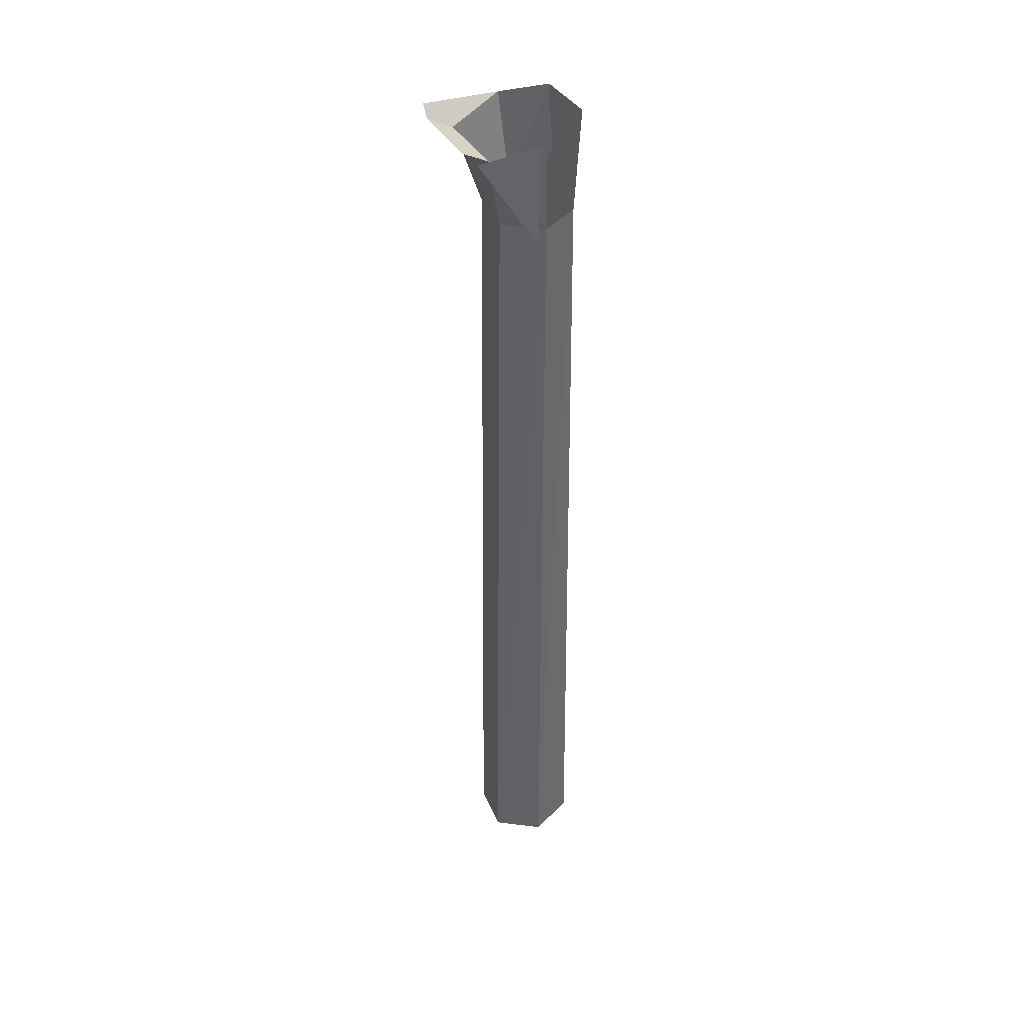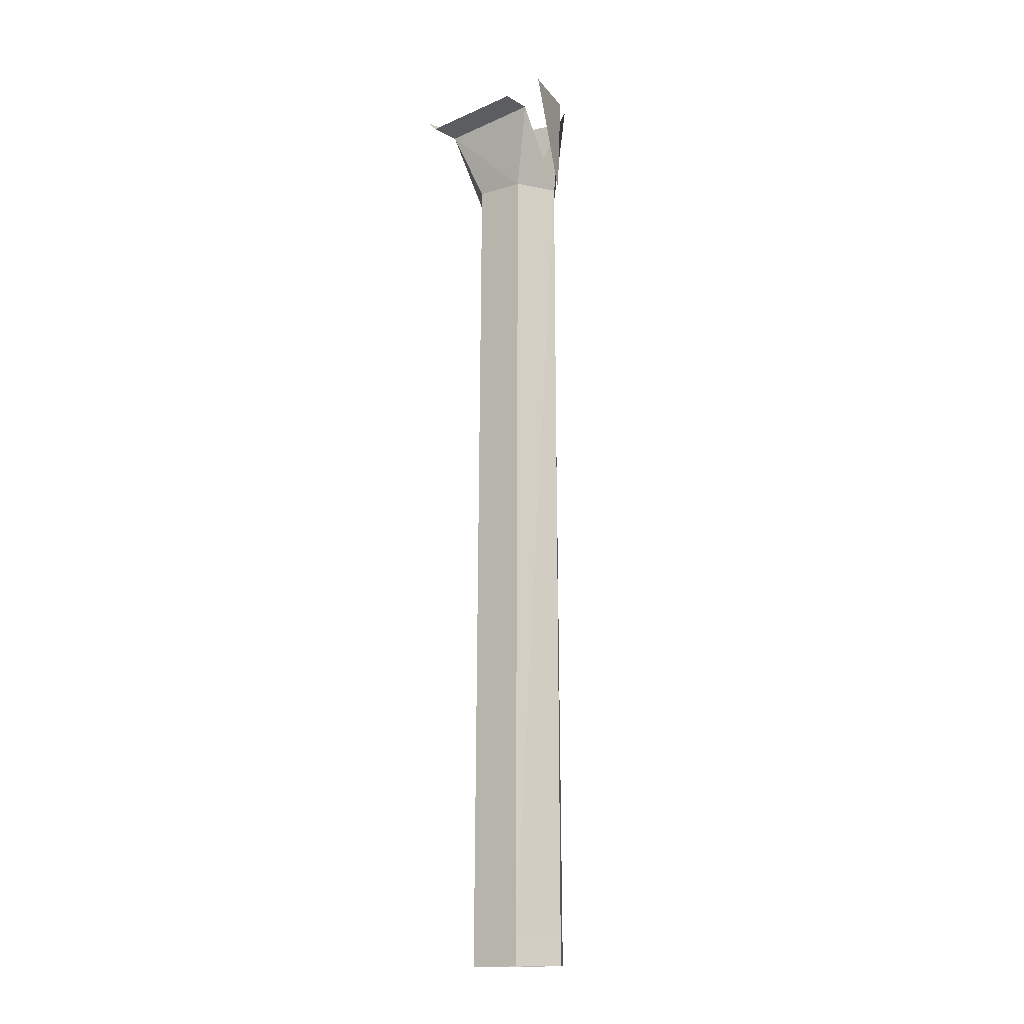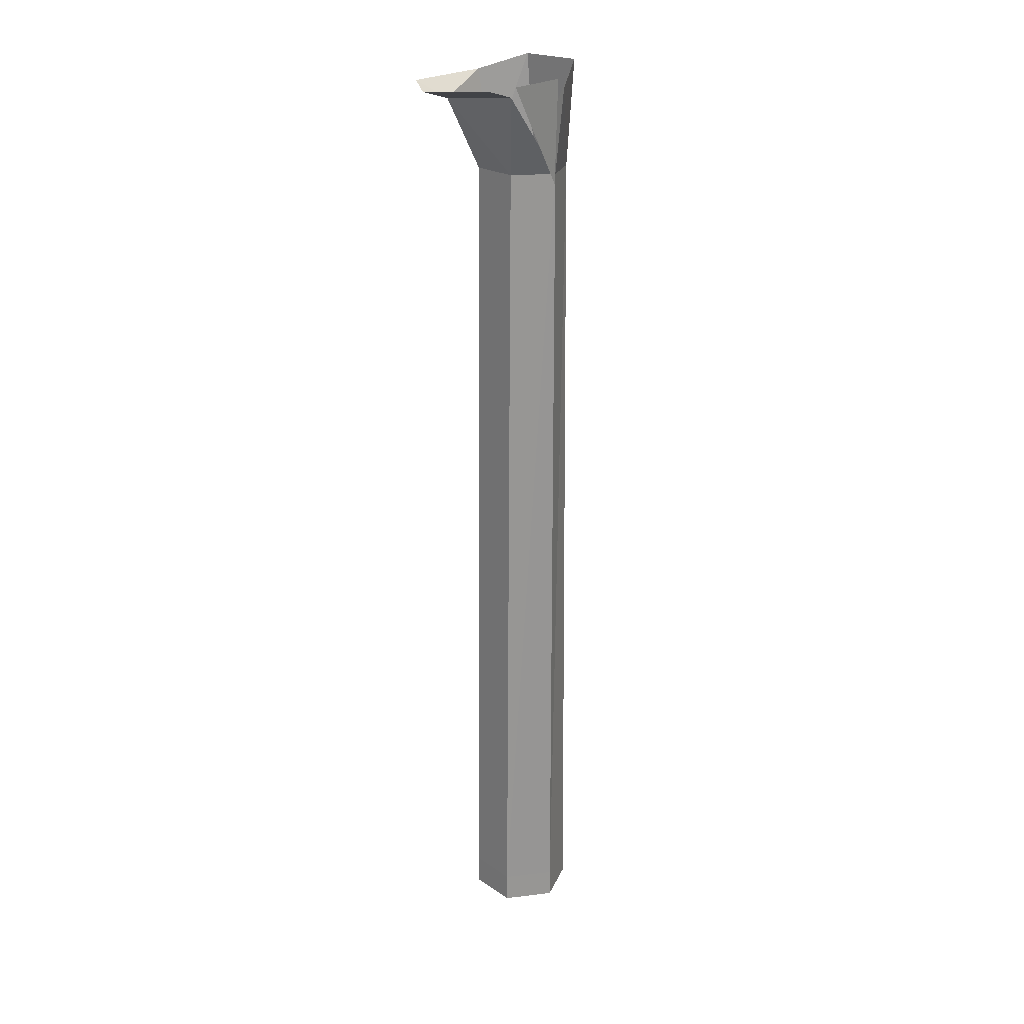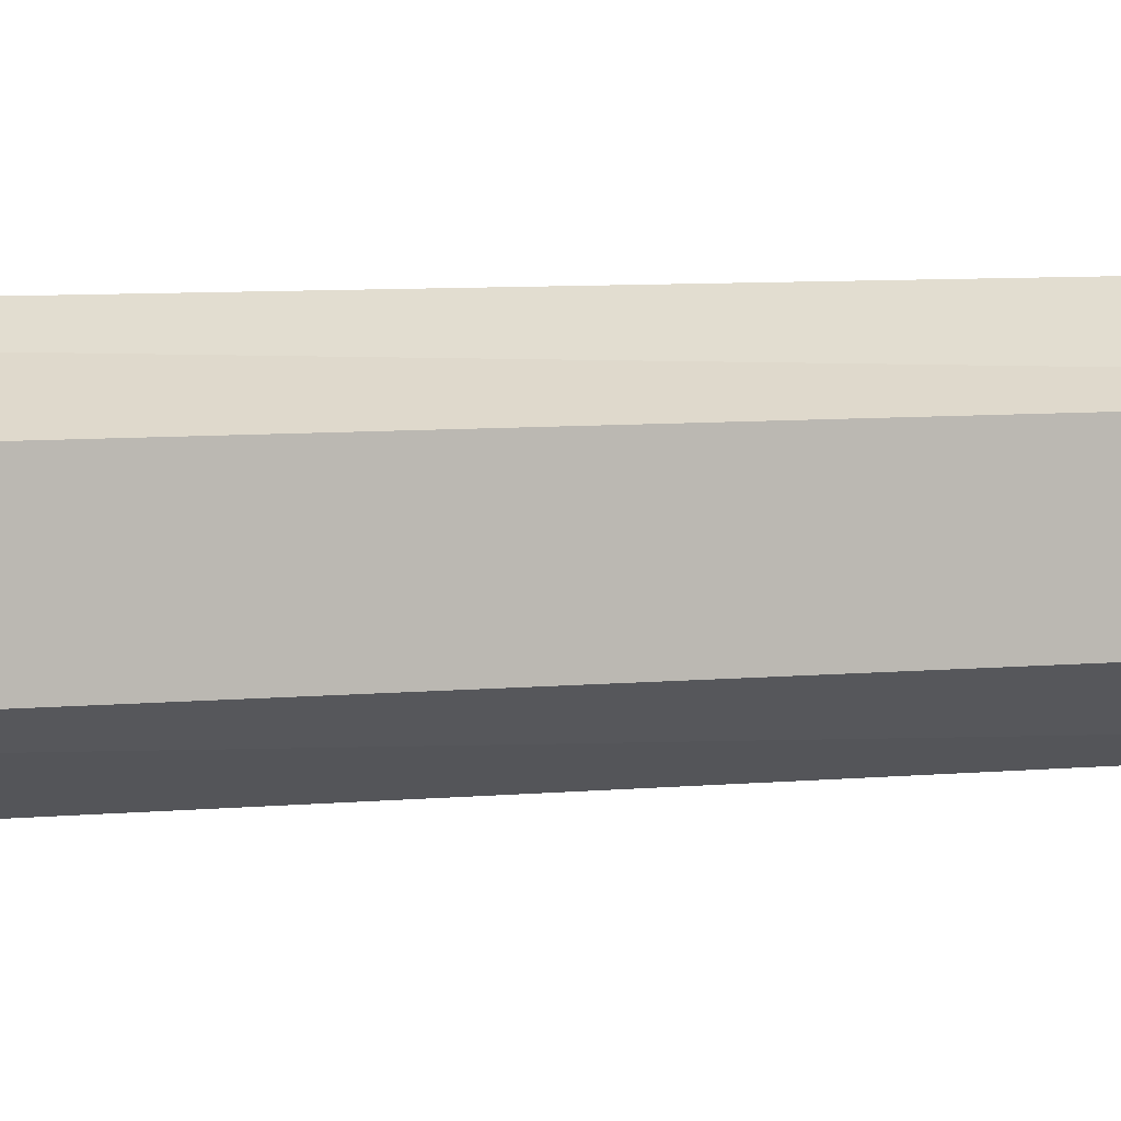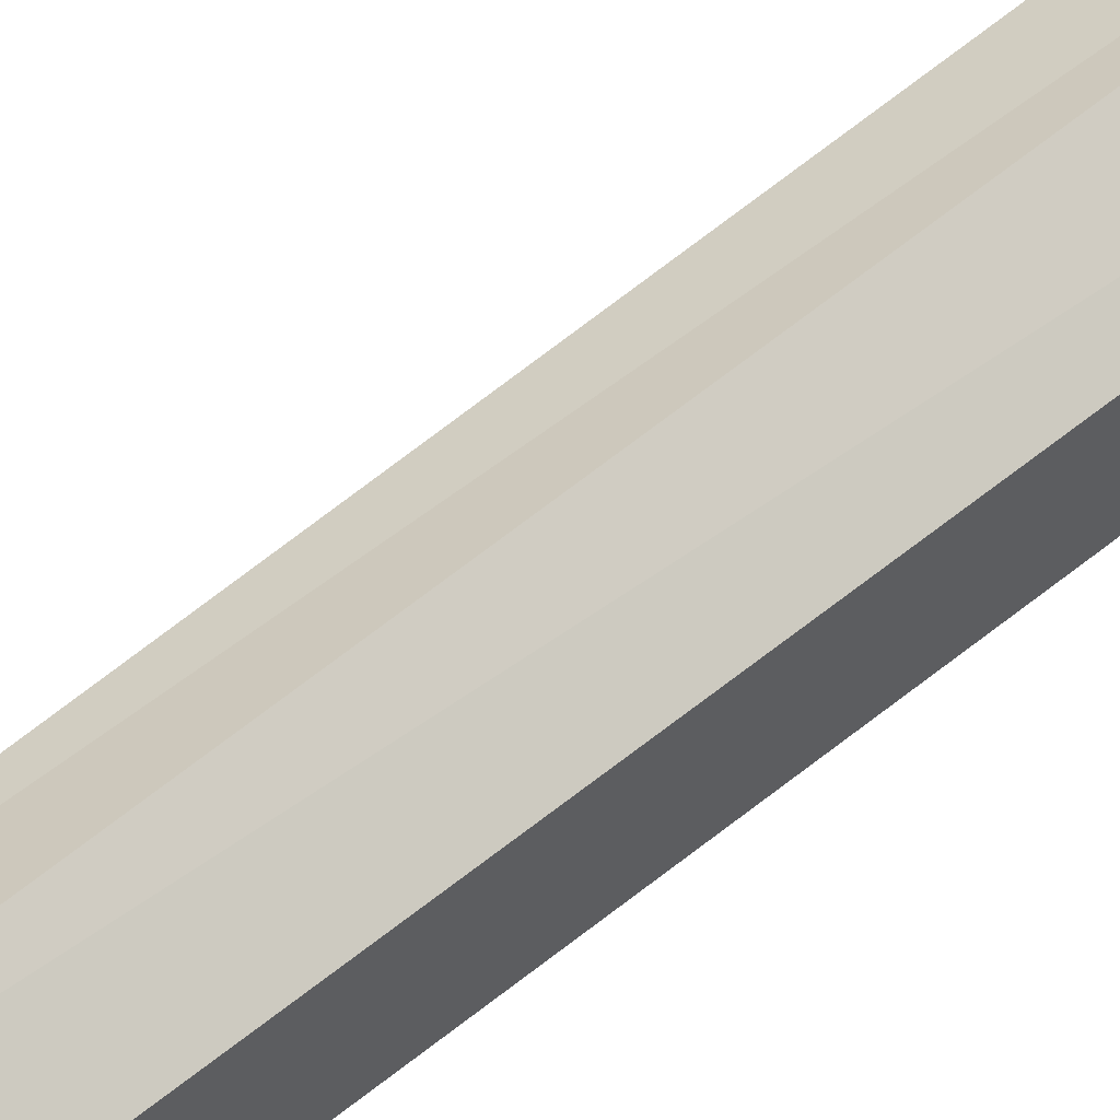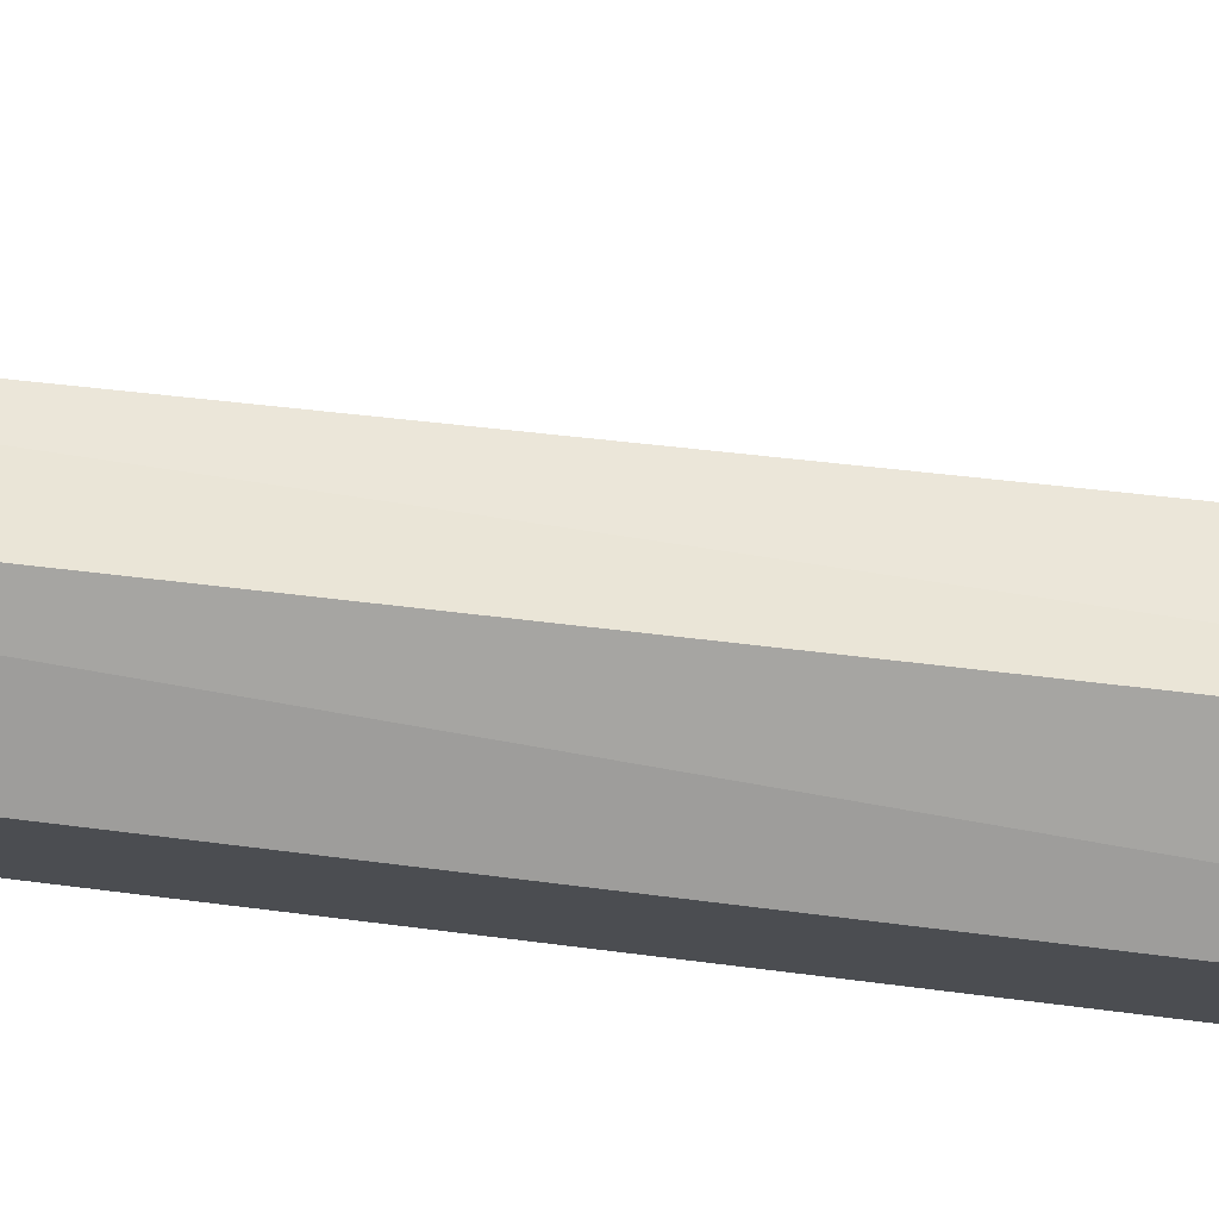
<metadata>
{"format":"obj","ext":"obj","renderer":"f3d","projection":"perspective","resolution":1024,"background":"white","views":[{"elev":39.7,"azim":159.2,"up":"+Y"},{"elev":-14.5,"azim":123.6,"up":"+Y"},{"elev":22.9,"azim":138.9,"up":"+Y"},{"elev":4.2,"azim":65.3,"up":"+Z"},{"elev":54.5,"azim":-132.0,"up":"+Z"},{"elev":75.8,"azim":-83.5,"up":"+Z"}]}
</metadata>
<code>
o rdmobj01.010_rdmobj01.013
v -0.02734 1.365 0.006233
v -0.01434 1.411 0.02325
v -0.05273 1.365 0.02283
v -0.048 1.426 0.03052
v -0.07497 1.436 0.01008
v -0.08081 1.436 -0.03081
v -0.04739 1.424 -0.05713
v 0 1.422 0.03878
v -0.02273 0.8064 0.006963
v -0.02734 1.365 0.006233
v -0.05273 0.8064 0.02429
v -0.05273 1.365 0.02283
v -0.08274 0.8064 0.006963
v -0.07812 1.365 0.006233
v -0.08274 0.8064 -0.02768
v -0.07812 1.365 -0.02697
v -0.05273 0.8064 -0.04501
v -0.05273 1.365 -0.04357
v -0.02273 0.8064 -0.02768
v -0.02734 1.365 -0.02697
v -0.02273 0.8064 0.006963
v -0.02734 1.365 0.006233
v 0 1.43 -0.06326
v -0.04368 1.361 -0.05287
v -0.04368 1.43 -0.05534
v -0.07812 1.365 0.006233
v -0.07812 1.365 -0.02697
v -0.05273 1.365 -0.04357
v -0.01434 1.419 -0.04207
v -0.02734 1.365 -0.02697
v -0.01434 1.411 0.02325
v -0.02734 1.365 0.006233
v -0.05273 0.7854 0.02411
v -0.08274 0.7857 0.006791
v -0.08274 0.7863 -0.02785
v -0.05273 0.7866 -0.04517
v -0.02273 0.7863 -0.02785
v 0 1.415 0.03174
v 0 1.424 -0.03537
v 0 1.415 0.03174
v -0.02273 0.7857 0.006791
v -0.02273 0.7857 0.006791
f 1 2 3
f 2 4 3
f 3 4 5
f 9 10 11
f 10 12 11
f 11 12 13
f 12 14 13
f 13 14 15
f 14 16 15
f 15 16 17
f 16 18 17
f 17 18 19
f 18 20 19
f 19 20 21
f 20 22 21
f 24 23 25
f 3 5 26
f 5 6 26
f 26 6 27
f 6 7 27
f 27 7 28
f 28 29 30
f 29 31 30
f 30 31 32
f 9 11 33
f 11 13 33
f 33 13 34
f 13 15 34
f 34 15 35
f 15 17 35
f 35 17 36
f 17 37 36
f 38 31 39
f 39 31 29
f 21 41 19
f 41 37 19
f 19 37 17
f 4 2 8
f 2 40 8
f 42 9 33

</code>
